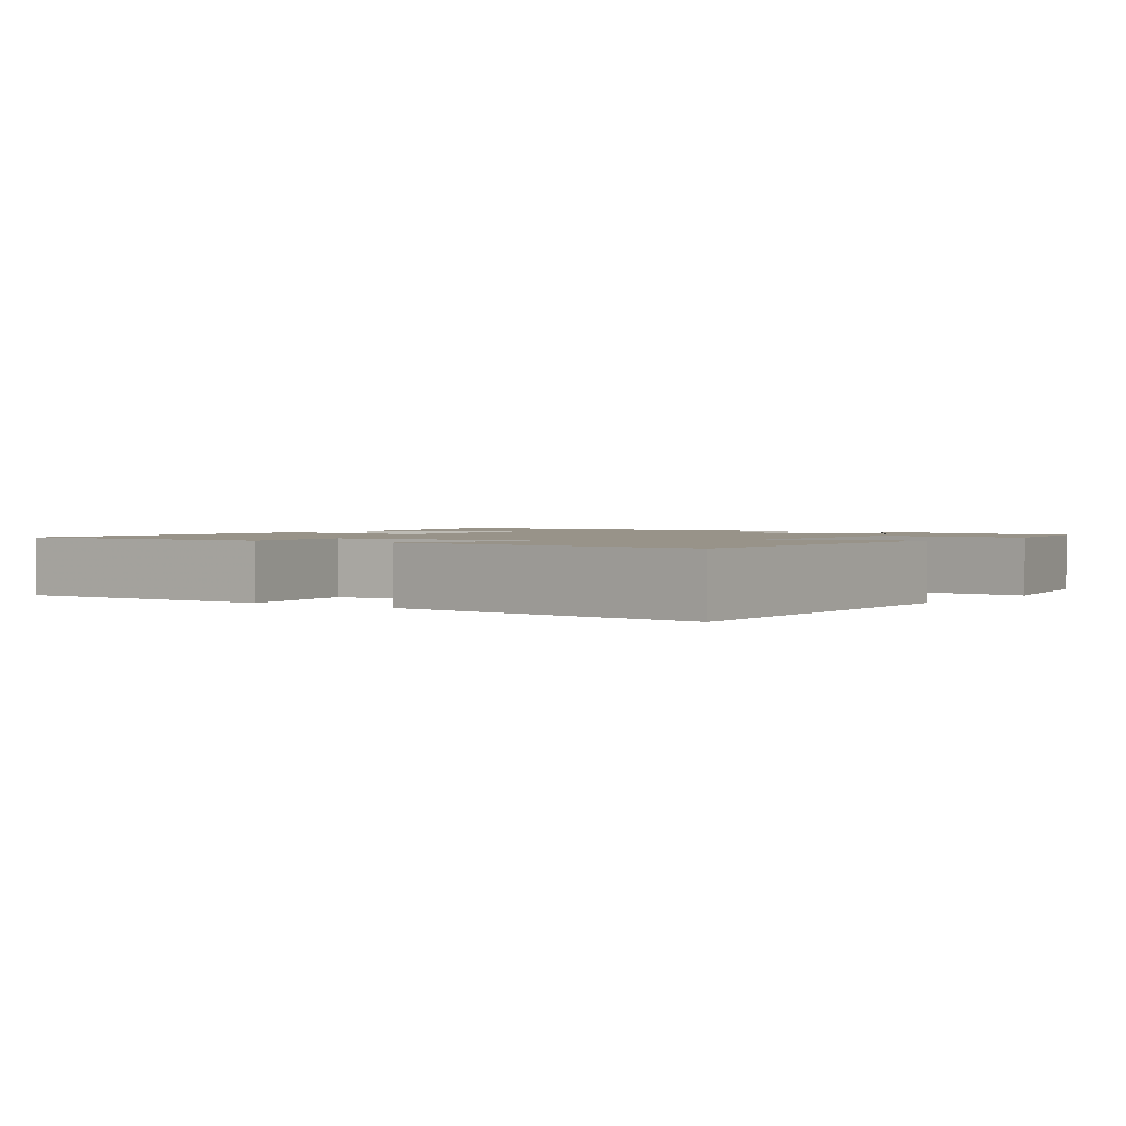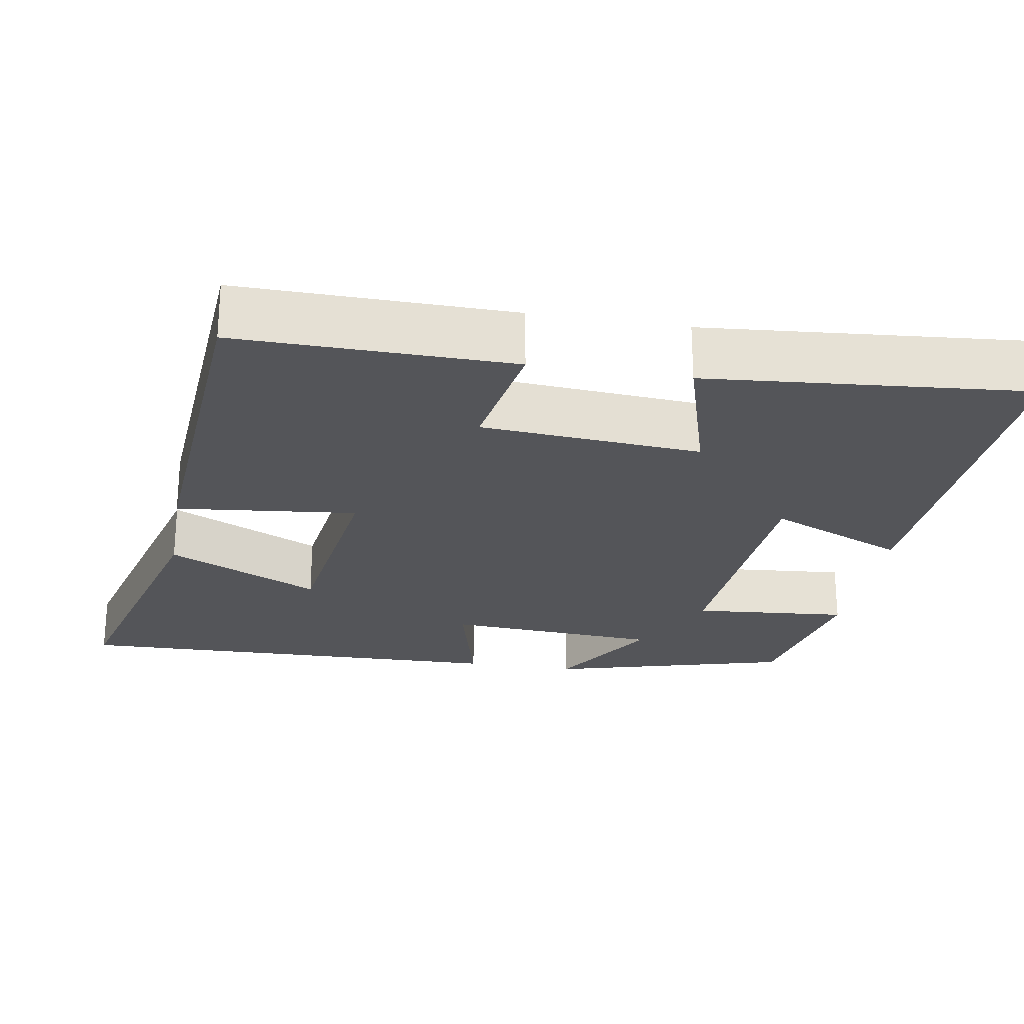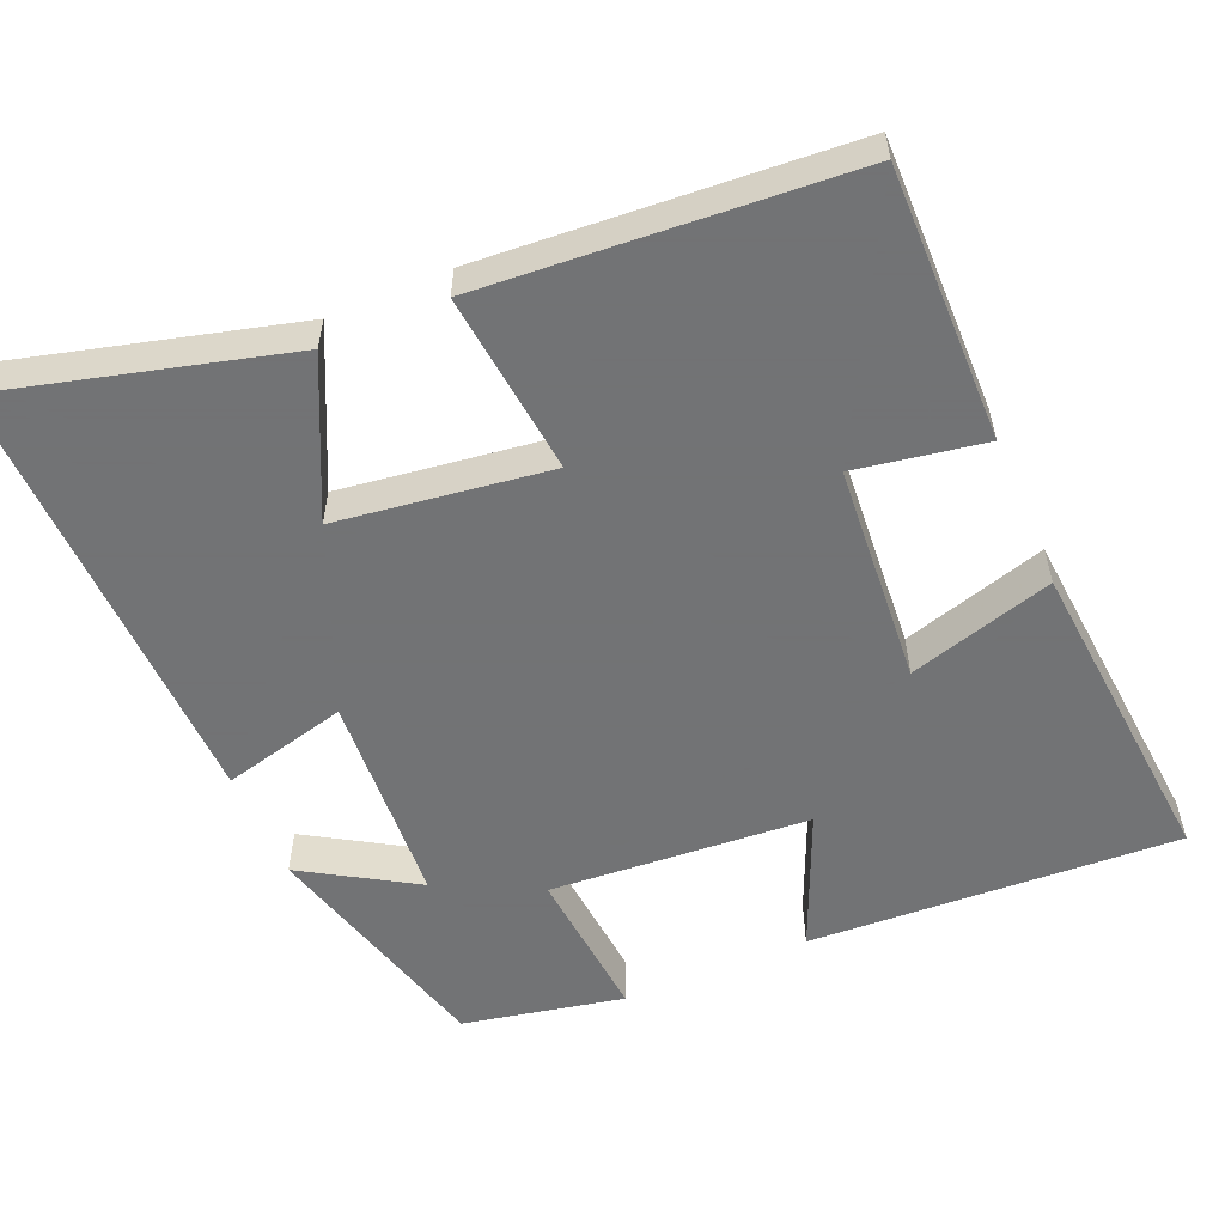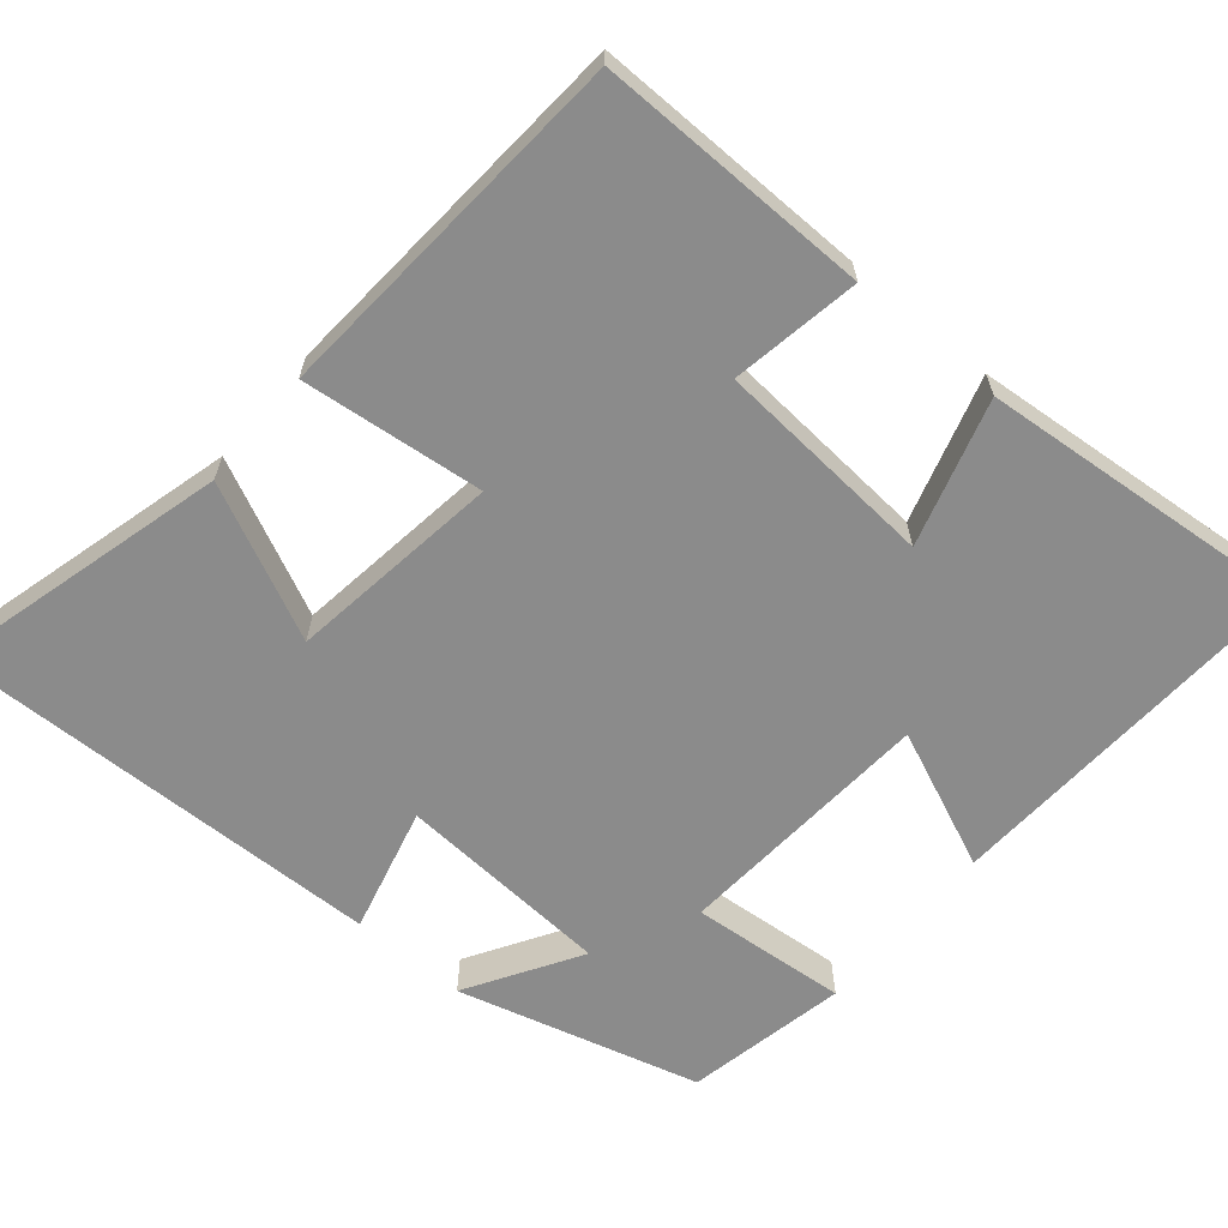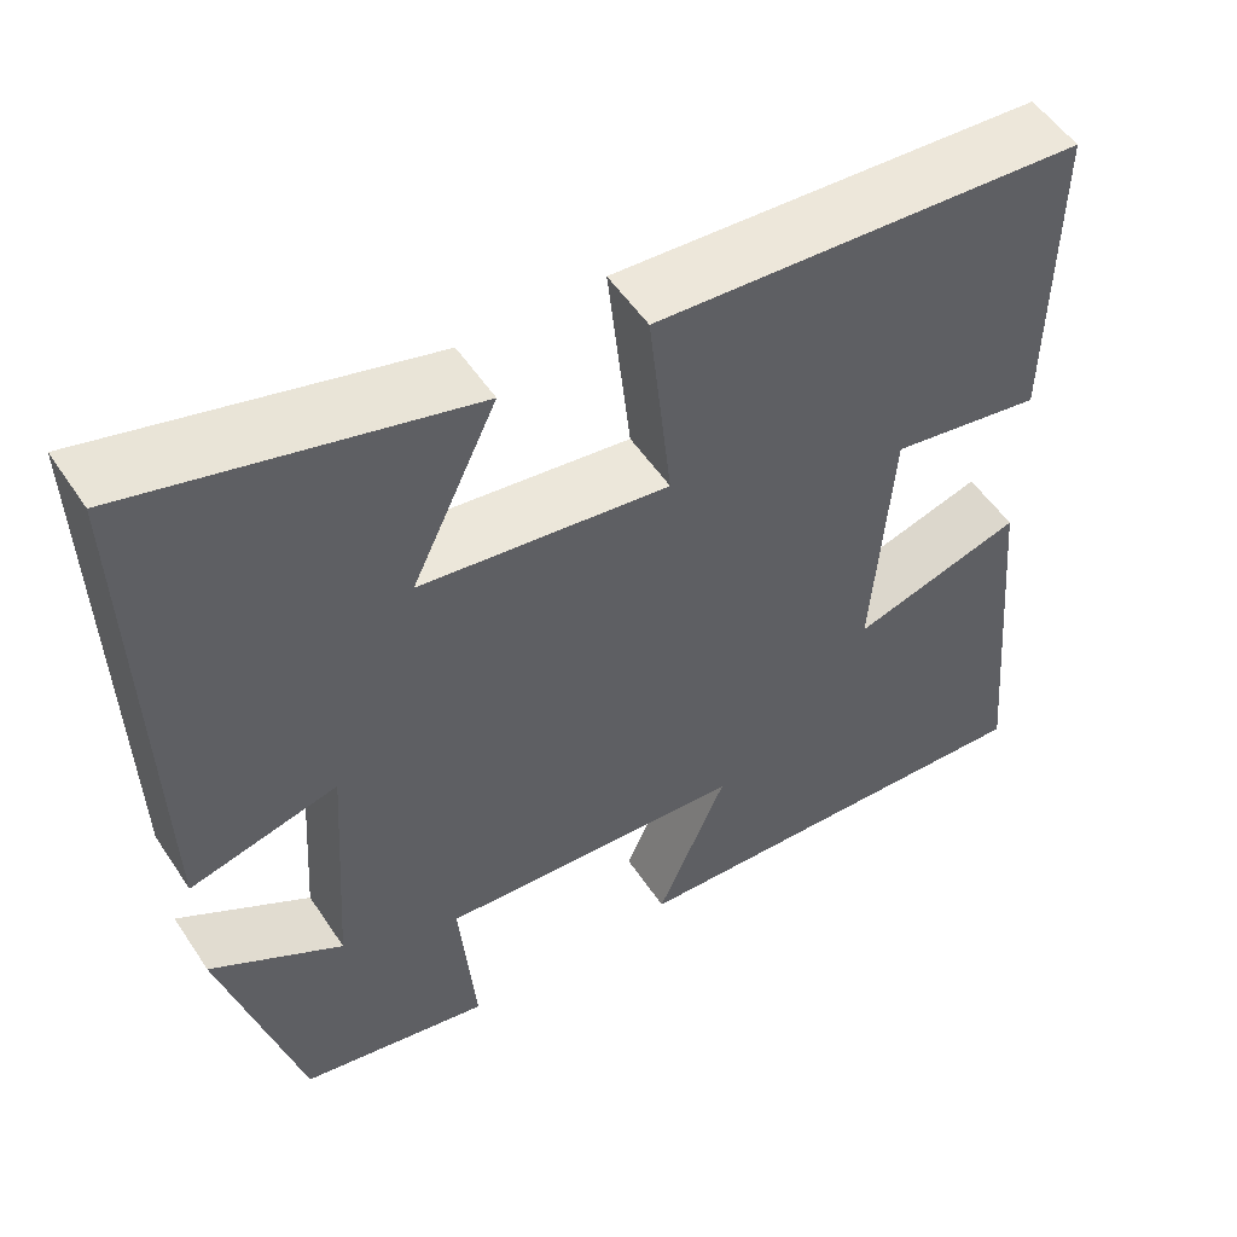
<metadata>
{"format":"obj","ext":"obj","renderer":"f3d","projection":"perspective","resolution":1024,"background":"white","views":[{"elev":1.6,"azim":126.7,"up":"+Y"},{"elev":-24.7,"azim":80.4,"up":"+Y"},{"elev":-55.7,"azim":23.1,"up":"+Y"},{"elev":-63.9,"azim":49.9,"up":"+Y"},{"elev":53.0,"azim":-32.8,"up":"+Z"}]}
</metadata>
<code>
v 0.505 0.07 0.466
v 0.5 0.07 0.104
v 0.33 0.07 0.133
v 0.308 0.07 -0.157
v 0.5 0.07 -0.1
v 0.537 0.07 -0.525
v 0.048 0.07 -0.5
v 0.126 0.07 -0.318
v -0.218 0.07 -0.294
v -0.2 0.07 -0.5
v -0.413 0.07 -0.457
v -0.5 0.07 -0.138
v -0.352 0.07 -0.228
v -0.334 0.07 0.056
v -0.5 0.07 0.014
v -0.515 0.07 0.6
v -0.137 0.07 0.5
v -0.233 0.07 0.298
v 0.047 0.07 0.26
v 0.021 0.07 0.5
v 0.505 0 0.466
v 0.5 0 0.104
v 0.33 0 0.133
v 0.308 0 -0.157
v 0.5 0 -0.1
v 0.537 0 -0.525
v 0.048 0 -0.5
v 0.126 0 -0.318
v -0.218 0 -0.294
v -0.2 0 -0.5
v -0.413 0 -0.457
v -0.5 0 -0.138
v -0.352 0 -0.228
v -0.334 0 0.056
v -0.5 0 0.014
v -0.515 0 0.6
v -0.137 0 0.5
v -0.233 0 0.298
v 0.047 0 0.26
v 0.021 0 0.5
f 1 2 3
f 20 1 3
f 19 20 3
f 18 19 3 4
f 15 16 17 18
f 14 15 18
f 13 14 18 4
f 10 11 12 13
f 9 10 13
f 8 9 13 4
f 6 7 8
f 5 6 8
f 4 5 8
f 23 22 21
f 23 21 40
f 23 40 39
f 24 23 39 38
f 38 37 36 35
f 38 35 34
f 24 38 34 33
f 33 32 31 30
f 33 30 29
f 24 33 29 28
f 28 27 26
f 28 26 25
f 28 25 24
f 1 21 22 2
f 2 22 23 3
f 3 23 24 4
f 4 24 25 5
f 5 25 26 6
f 6 26 27 7
f 7 27 28 8
f 8 28 29 9
f 9 29 30 10
f 10 30 31 11
f 11 31 32 12
f 12 32 33 13
f 13 33 34 14
f 14 34 35 15
f 15 35 36 16
f 16 36 37 17
f 17 37 38 18
f 18 38 39 19
f 19 39 40 20
f 20 40 21 1

</code>
